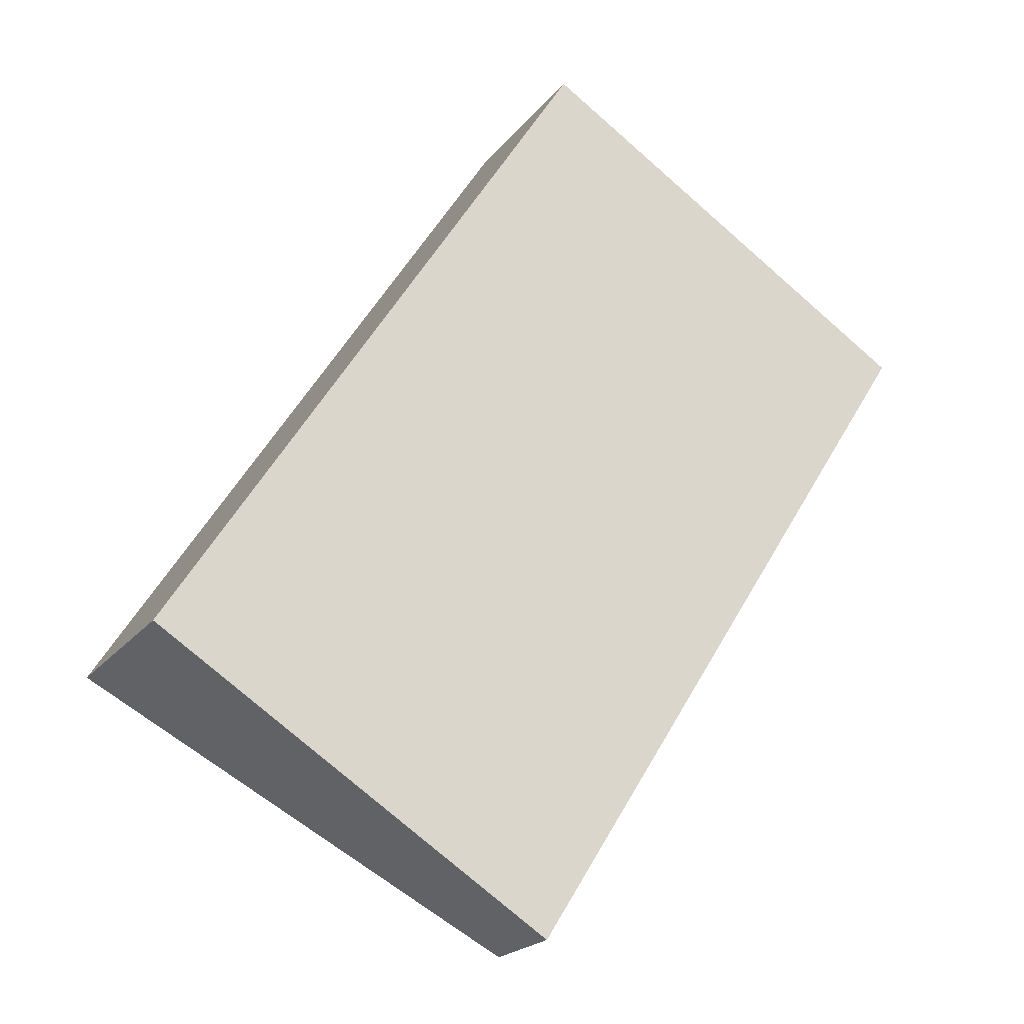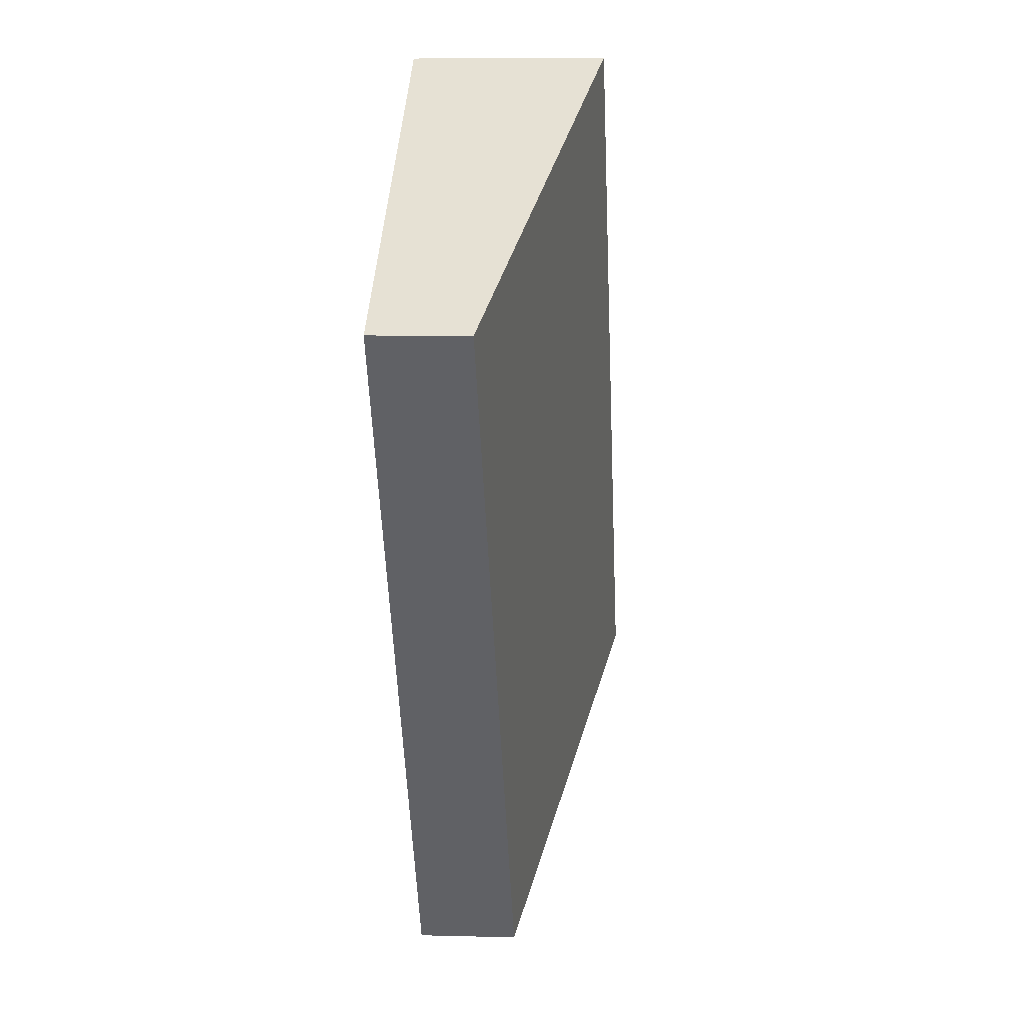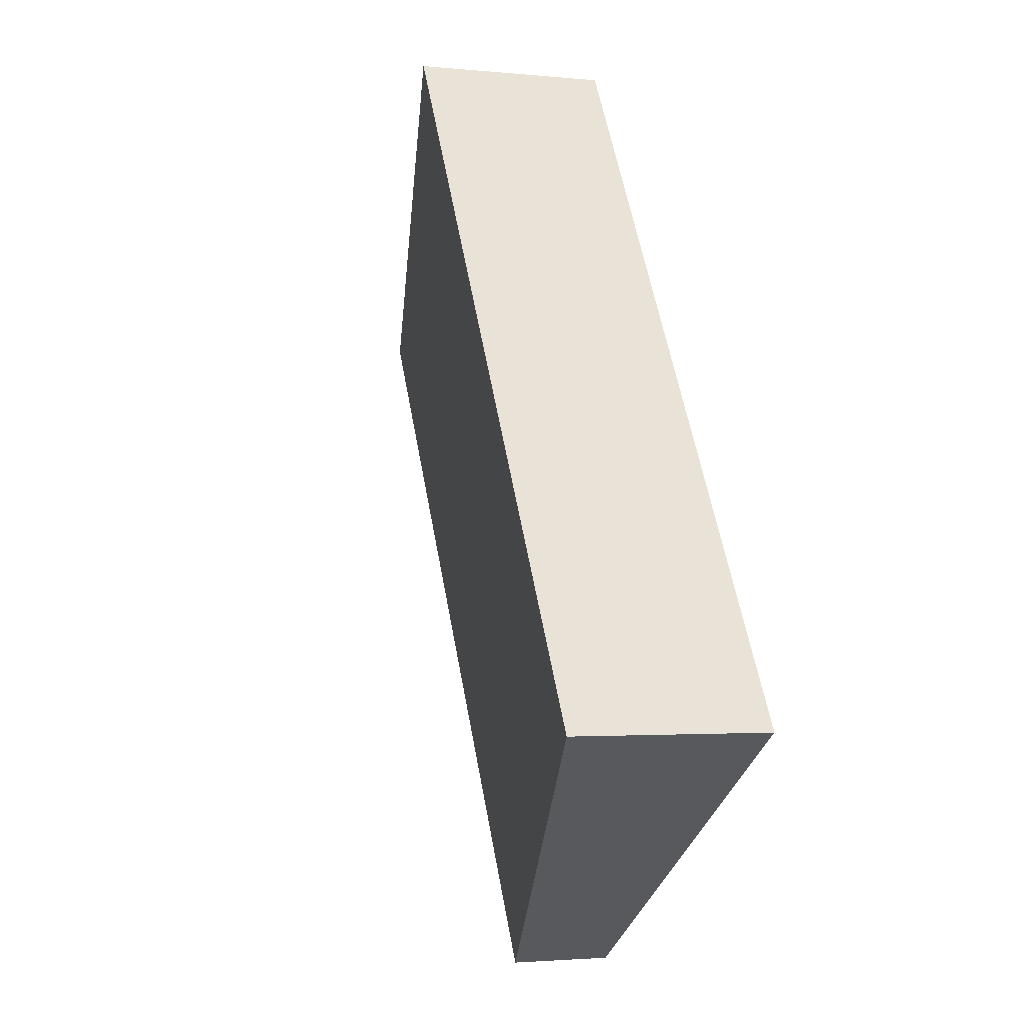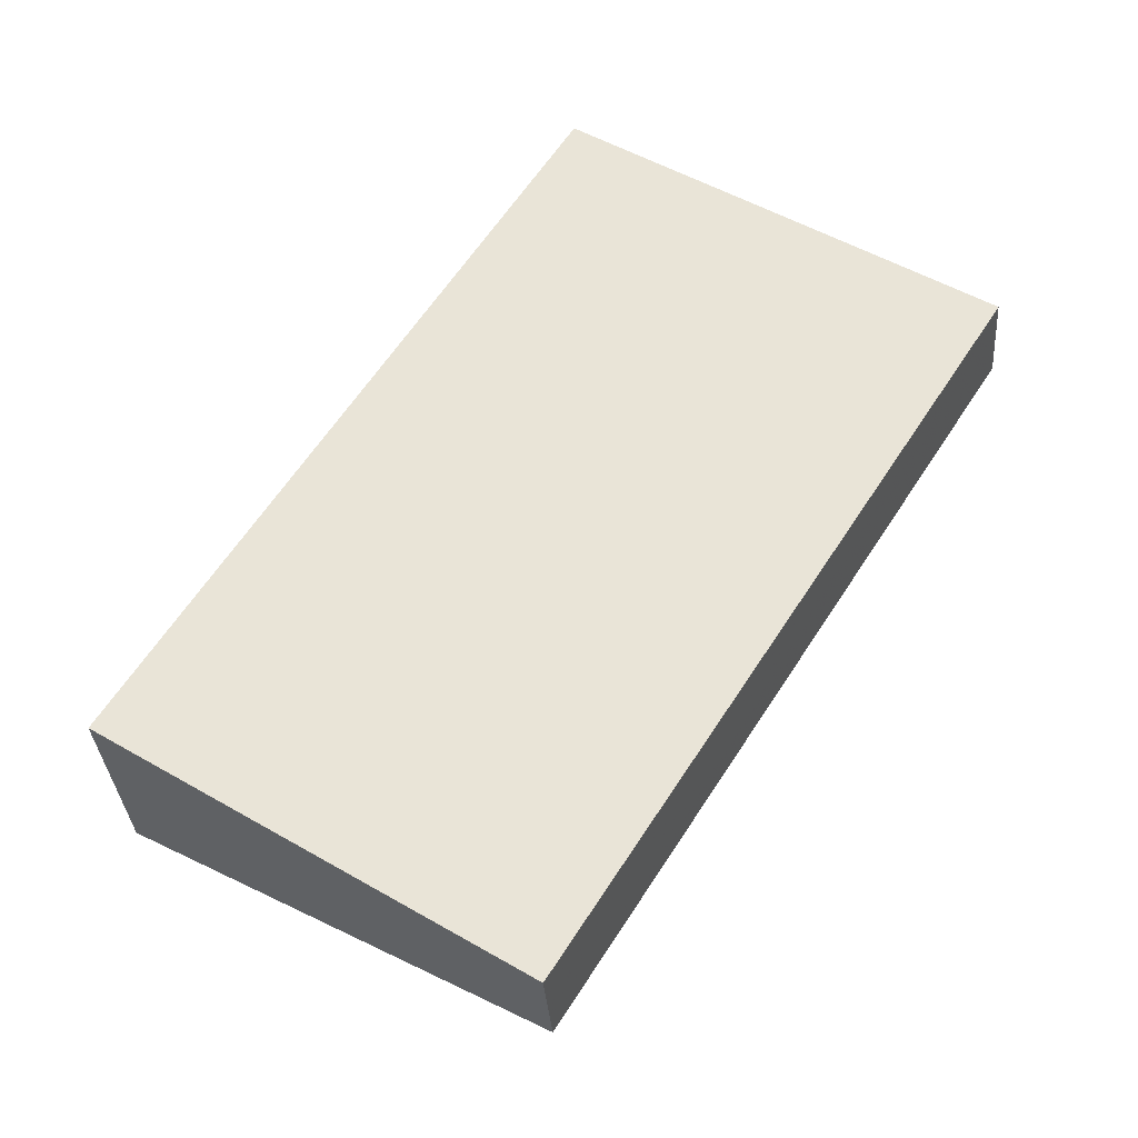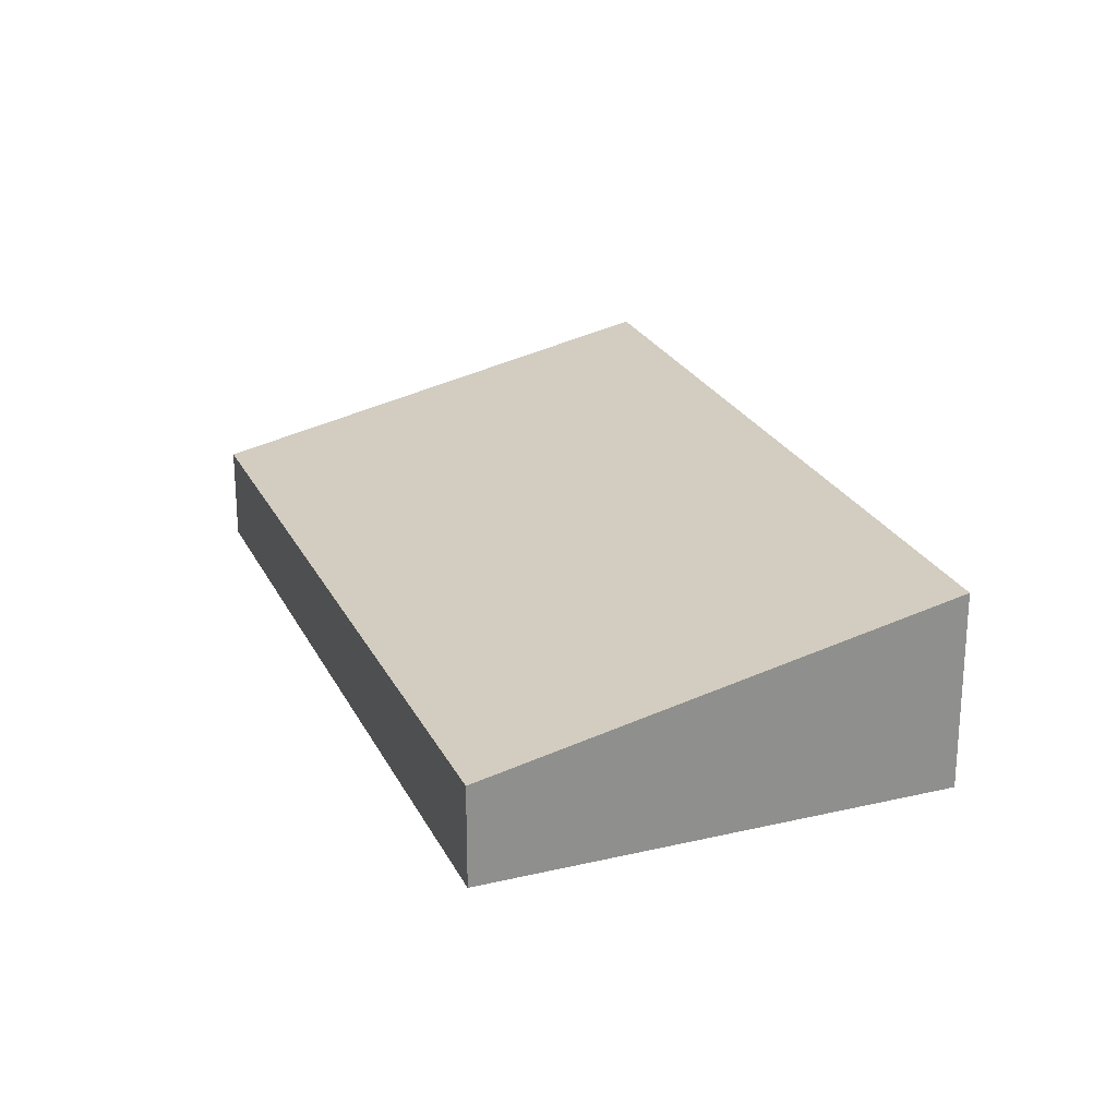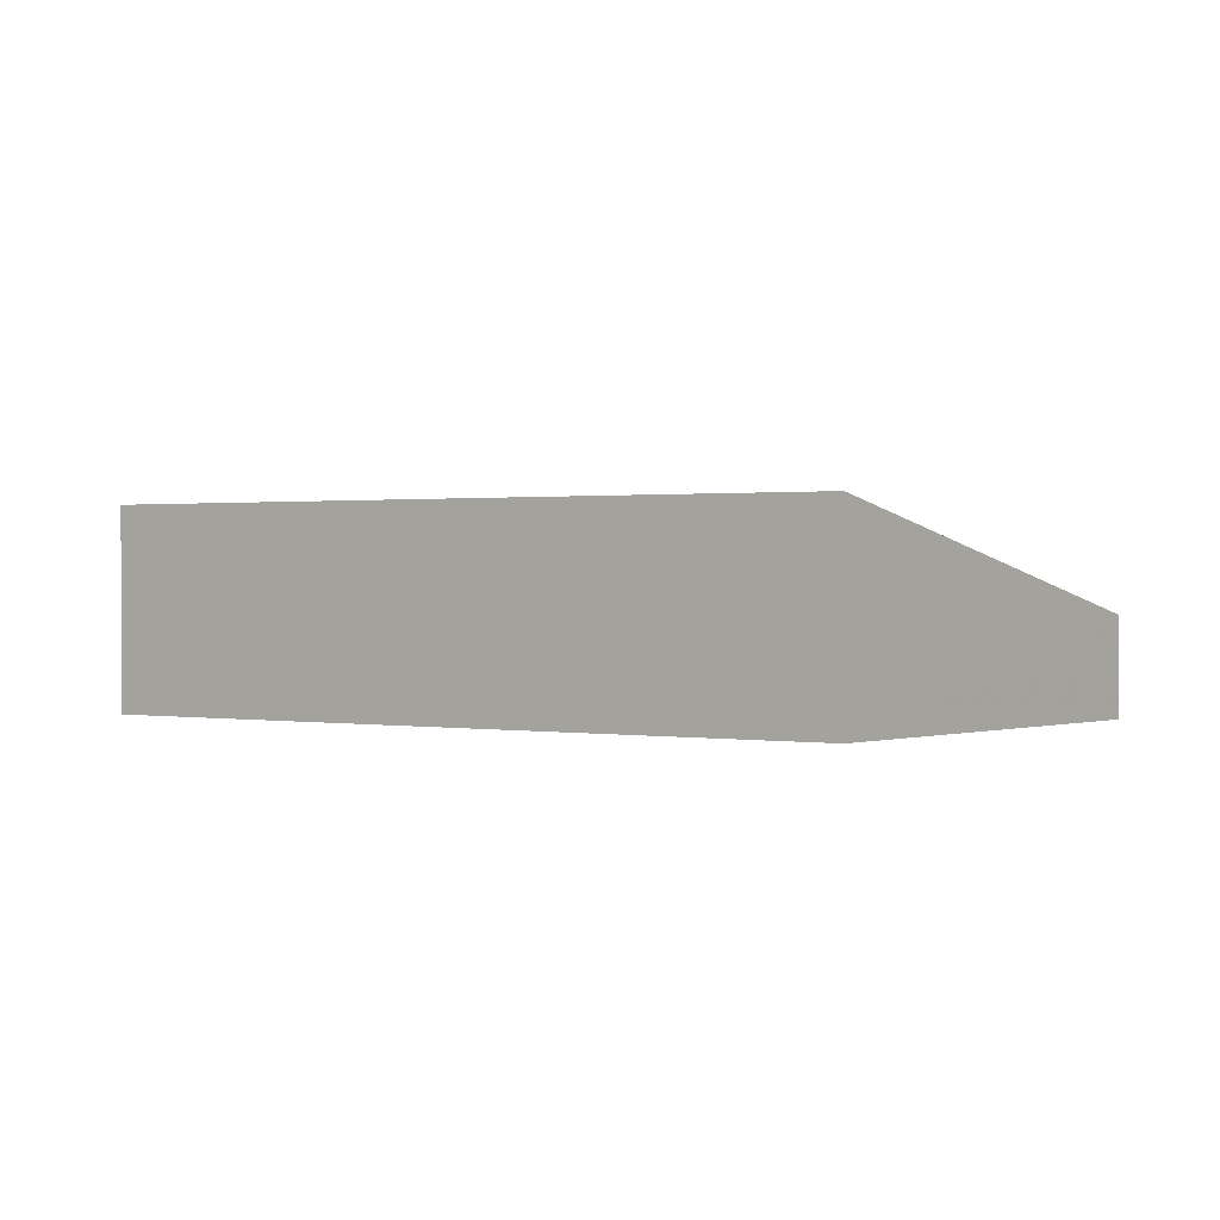
<metadata>
{"format":"obj","ext":"obj","renderer":"f3d","projection":"perspective","resolution":1024,"background":"white","views":[{"elev":-21.1,"azim":153.0,"up":"+Y"},{"elev":8.1,"azim":-86.0,"up":"+Y"},{"elev":-2.4,"azim":70.2,"up":"+Y"},{"elev":-33.3,"azim":-175.8,"up":"+Y"},{"elev":24.7,"azim":11.3,"up":"+Z"},{"elev":0.4,"azim":159.0,"up":"+Z"}]}
</metadata>
<code>
v -2034 -544.3 2.297
v -2029 -552.4 2.358
v -2034 -555.4 1.195
v -2039 -547.3 1.131
v -2034 -544.3 2.297
v -2039 -547.4 1.131
v -2029 -552.4 2.358
v -2034 -555.4 1.195
v -2031 -548.5 2.328
v -2034 -544.3 2.295
v -2034 -544.3 2.295
v -2034 -544.3 2.297
v -2034 -544.3 2.297
v -2034 -544.3 0
v -2034 -544.3 0
v -2034 -555.4 1.195
v -2029 -552.4 2.358
v -2029 -552.4 0
v -2034 -555.4 0
v -2034 -555.4 1.195
v -2034 -555.4 1.195
v -2034 -555.4 0
v -2034 -555.4 -2.22e-16
v -2034 -544.3 2.295
v -2039 -547.3 1.131
v -2039 -547.3 0
v -2034 -544.3 0
v -2031 -548.5 2.328
v -2034 -544.3 2.297
v -2034 -544.3 0
v -2031 -548.5 0
v -2039 -547.3 1.131
v -2039 -547.4 1.131
v -2039 -547.4 0
v -2039 -547.3 0
v -2029 -552.4 2.358
v -2029 -552.4 2.358
v -2029 -552.4 0
v -2029 -552.4 0
v -2039 -547.4 1.131
v -2034 -555.4 1.195
v -2034 -555.4 -2.22e-16
v -2039 -547.4 0
v -2029 -552.4 2.358
v -2031 -548.5 2.328
v -2031 -548.5 0
v -2029 -552.4 0
v -2034 -544.3 2.297
v -2034 -544.3 2.295
v -2034 -544.3 0
v -2034 -544.3 0
v -2034 -544.3 0
v -2029 -552.4 0
v -2034 -555.4 0
v -2039 -547.3 0
f 11 1 5 10
f 10 5 9
f 7 2 3 8
f 9 7 8 6 10
f 10 6 4 11
f 13 14 15 12
f 17 18 19 16
f 21 22 23 20
f 25 26 27 24
f 29 30 31 28
f 33 34 35 32
f 37 38 39 36
f 41 42 43 40
f 45 46 47 44
f 49 50 51 48
f 53 54 55 52

</code>
